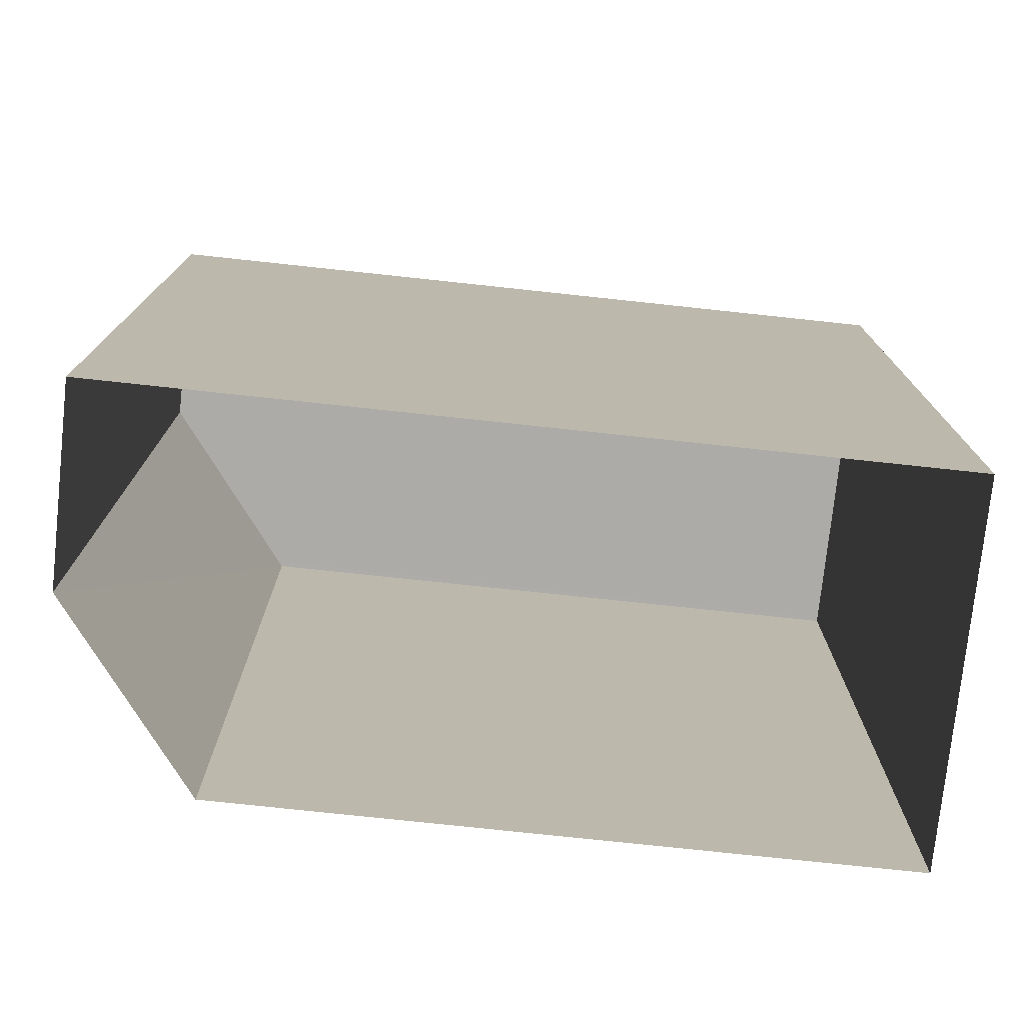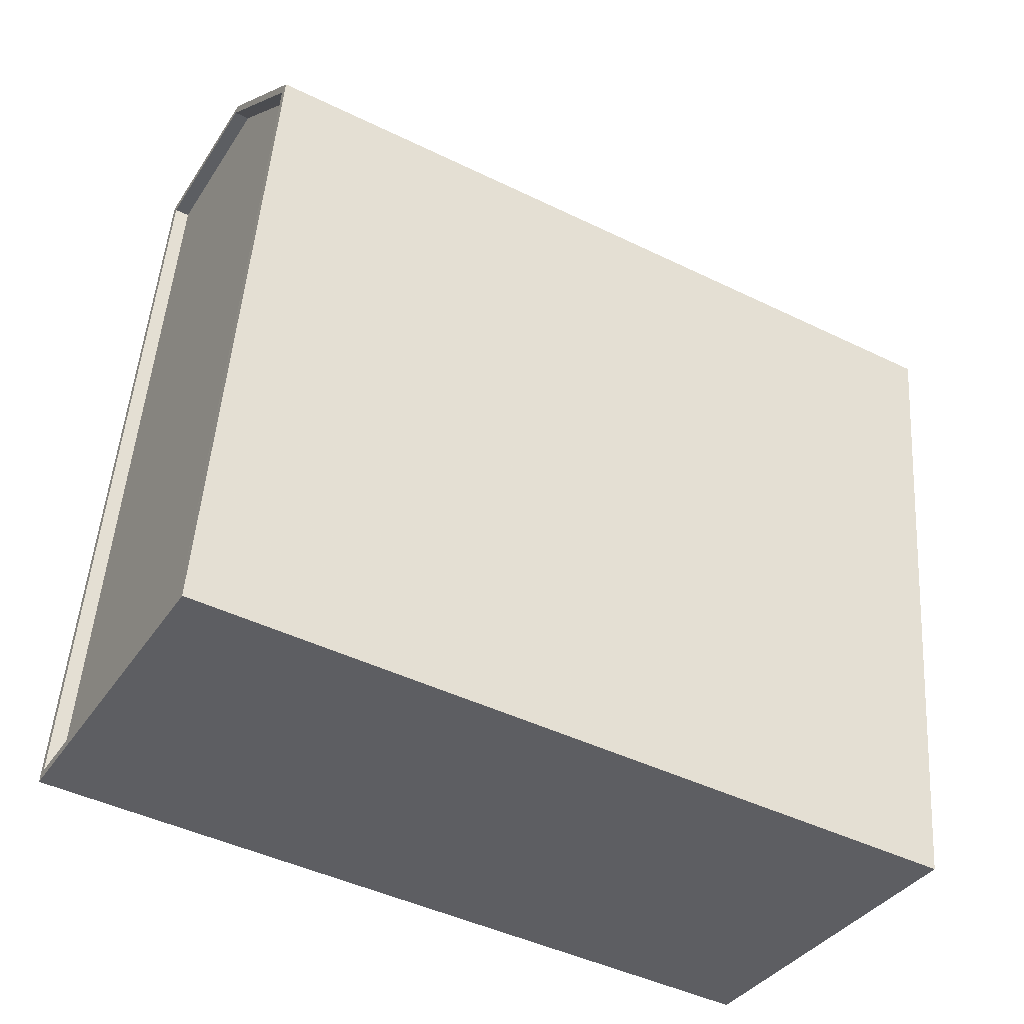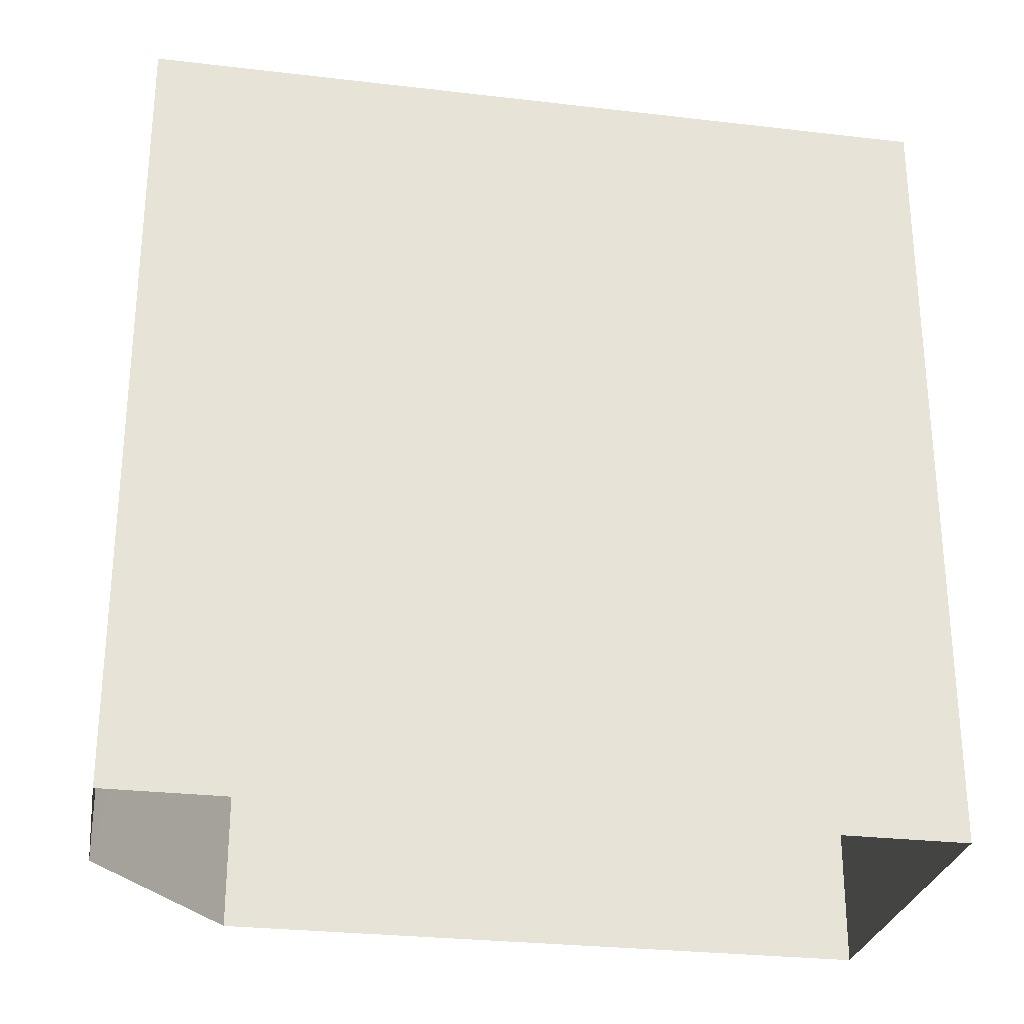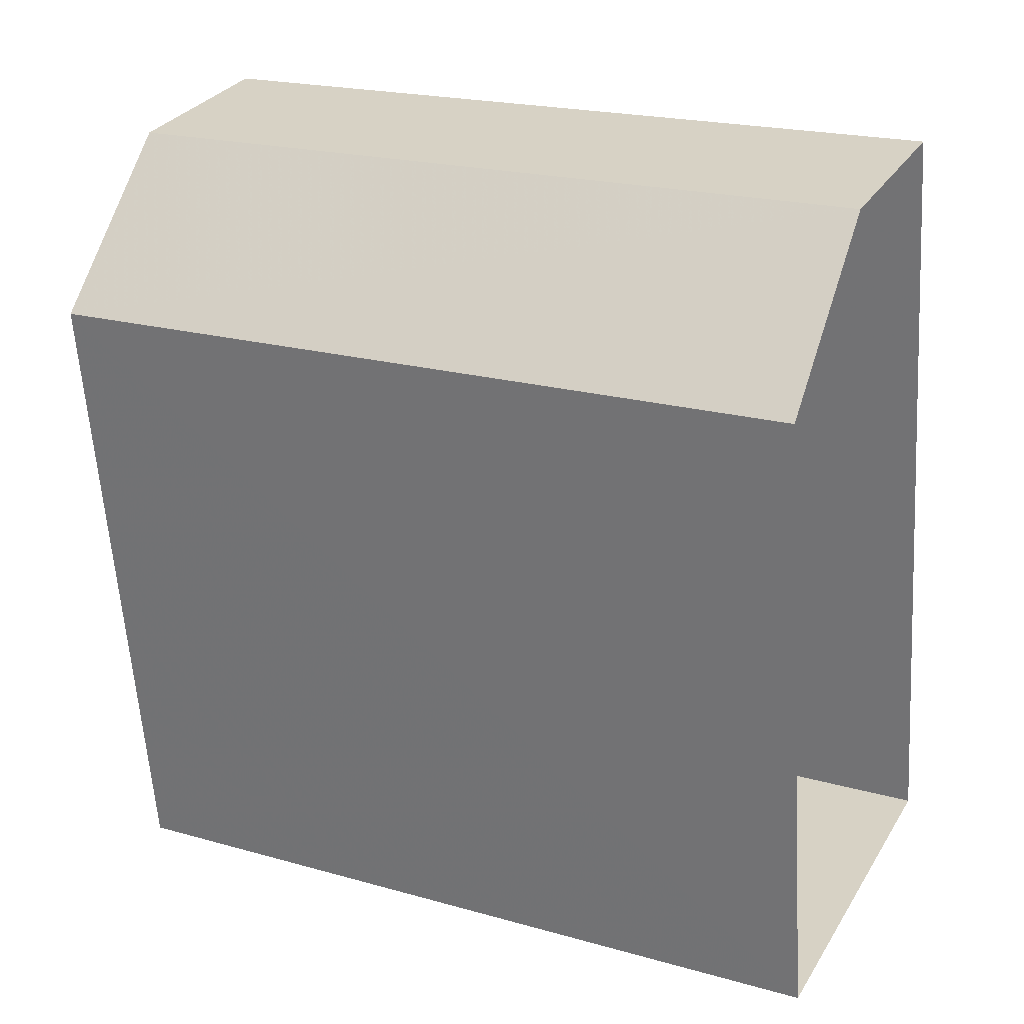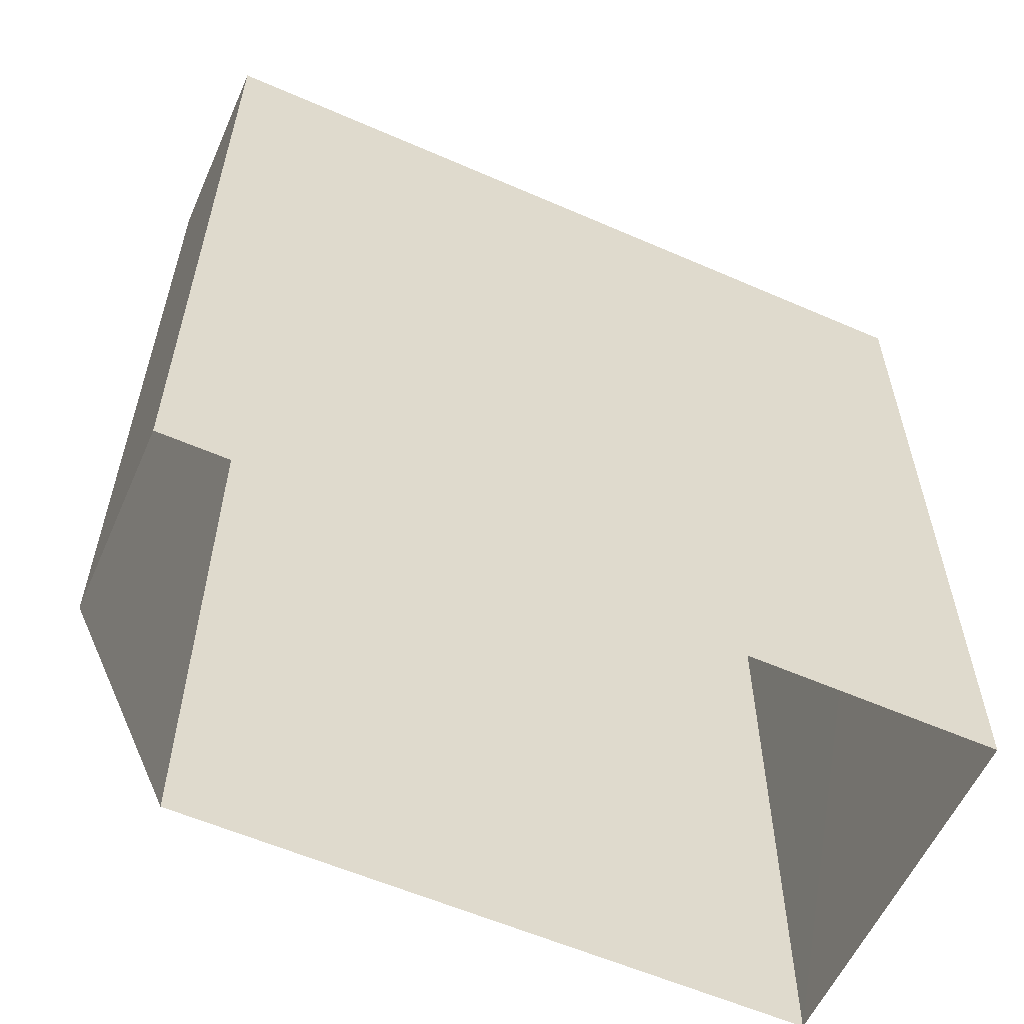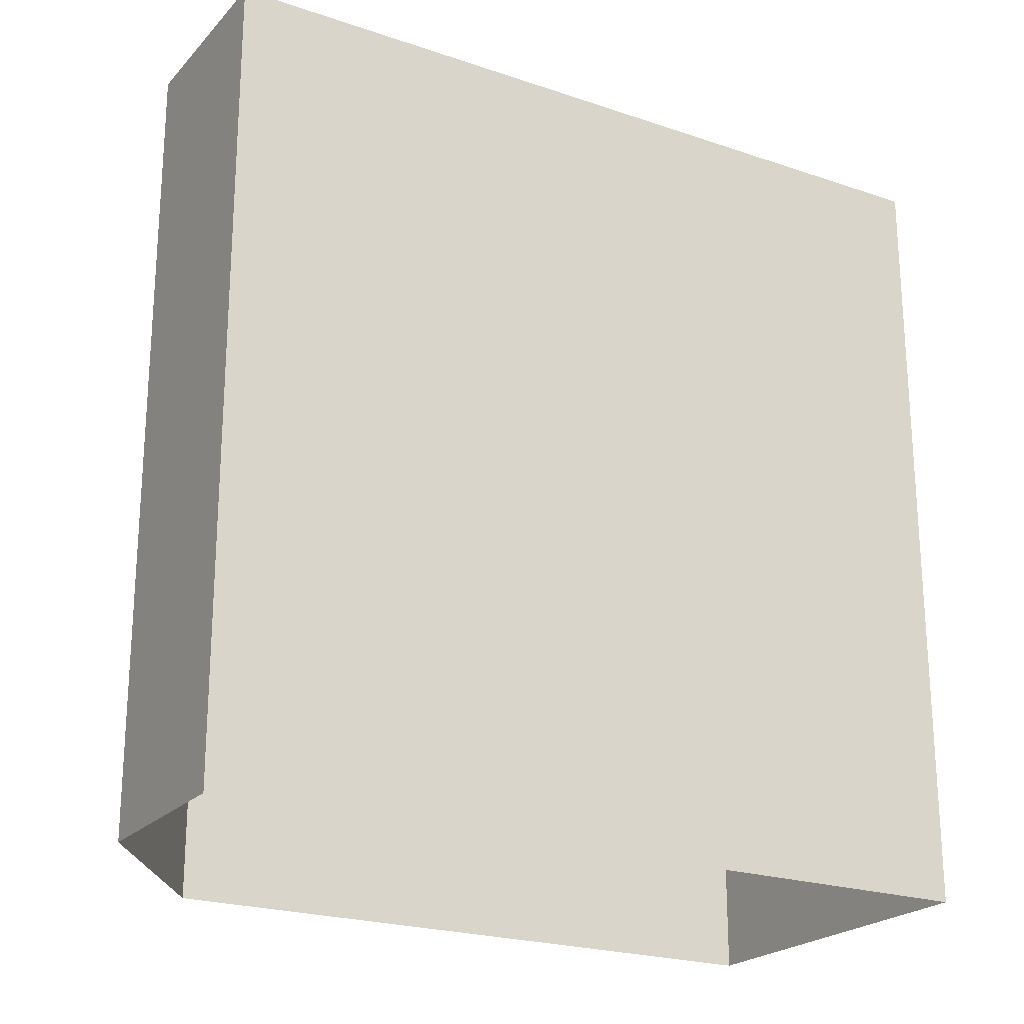
<metadata>
{"format":"obj","ext":"obj","renderer":"f3d","projection":"perspective","resolution":1024,"background":"white","views":[{"elev":-76.2,"azim":-104.5,"up":"+Z"},{"elev":-45.7,"azim":60.8,"up":"+Y"},{"elev":-27.8,"azim":-108.6,"up":"+Z"},{"elev":20.9,"azim":116.8,"up":"+Y"},{"elev":-58.3,"azim":-122.7,"up":"+Z"},{"elev":-22.3,"azim":-128.9,"up":"+Z"}]}
</metadata>
<code>
v -8.9e+04 -9.924e+04 8.099
v -8.901e+04 -9.924e+04 8.099
v -8.9e+04 -9.923e+04 8.099
v -8.901e+04 -9.923e+04 8.099
v -8.9e+04 -9.923e+04 8.099
v -8.901e+04 -9.923e+04 20.87
v -8.901e+04 -9.924e+04 20.87
v -8.9e+04 -9.923e+04 20.87
v -8.9e+04 -9.923e+04 20.87
v -8.9e+04 -9.924e+04 20.87
v -8.9e+04 -9.923e+04 21.12
v -8.9e+04 -9.923e+04 21.12
v -8.9e+04 -9.923e+04 21.12
v -8.901e+04 -9.923e+04 21.12
v -8.901e+04 -9.923e+04 21.12
v -8.9e+04 -9.924e+04 21.12
v -8.901e+04 -9.924e+04 21.12
v -8.9e+04 -9.924e+04 21.12
v -8.901e+04 -9.924e+04 21.12
v -8.9e+04 -9.923e+04 21.12
f 1 2 3
f 2 4 3
f 4 5 3
f 6 7 8
f 6 8 9
f 7 10 8
f 11 12 13
f 12 14 15
f 16 17 18
f 17 19 18
f 14 19 17
f 15 14 17
f 20 12 15
f 13 12 20
f 16 18 11
f 13 16 11
f 16 10 7
f 17 16 7
f 19 4 2
f 19 14 4
f 17 7 6
f 15 17 6
f 20 6 9
f 20 15 6
f 19 2 1
f 18 19 1
f 14 5 4
f 14 12 5
f 11 3 5
f 12 11 5
f 20 9 8
f 13 20 8
f 13 8 10
f 16 13 10
f 11 1 3
f 11 18 1

</code>
